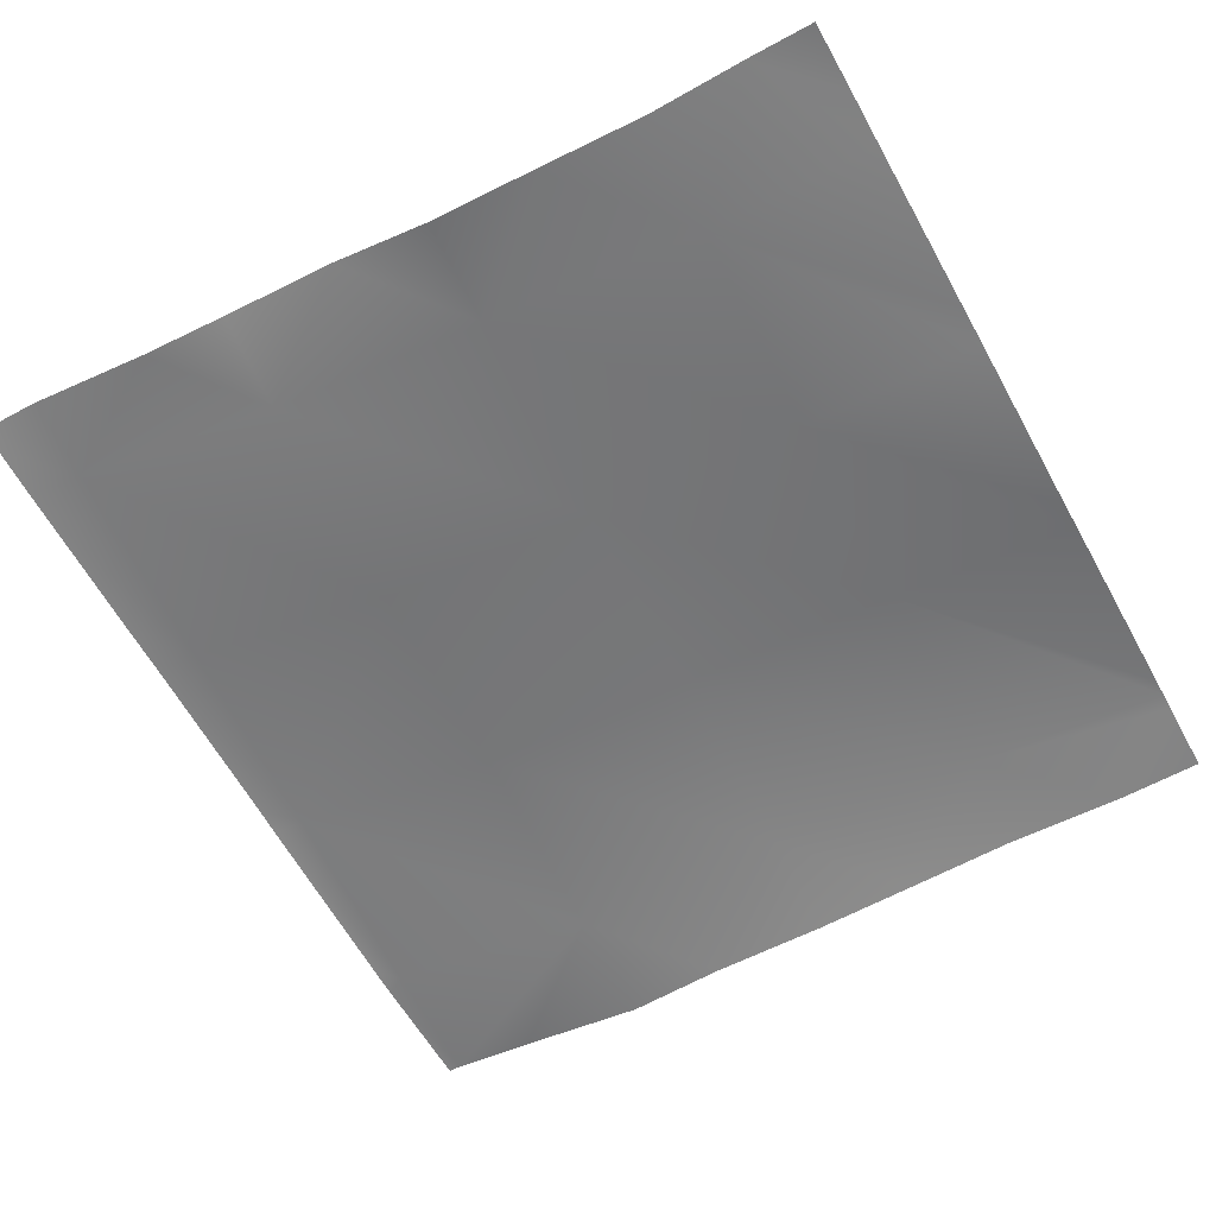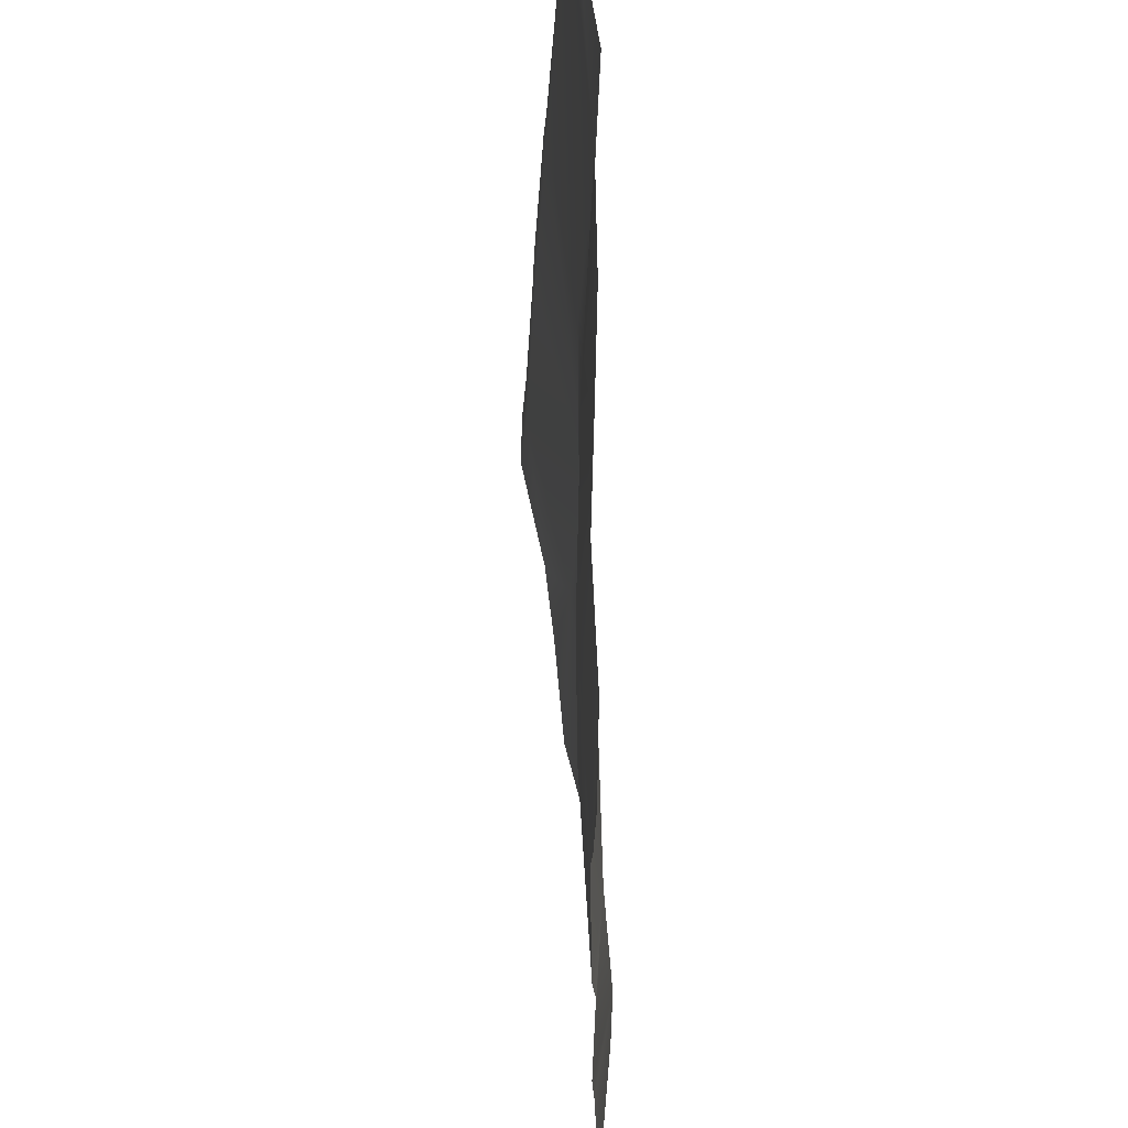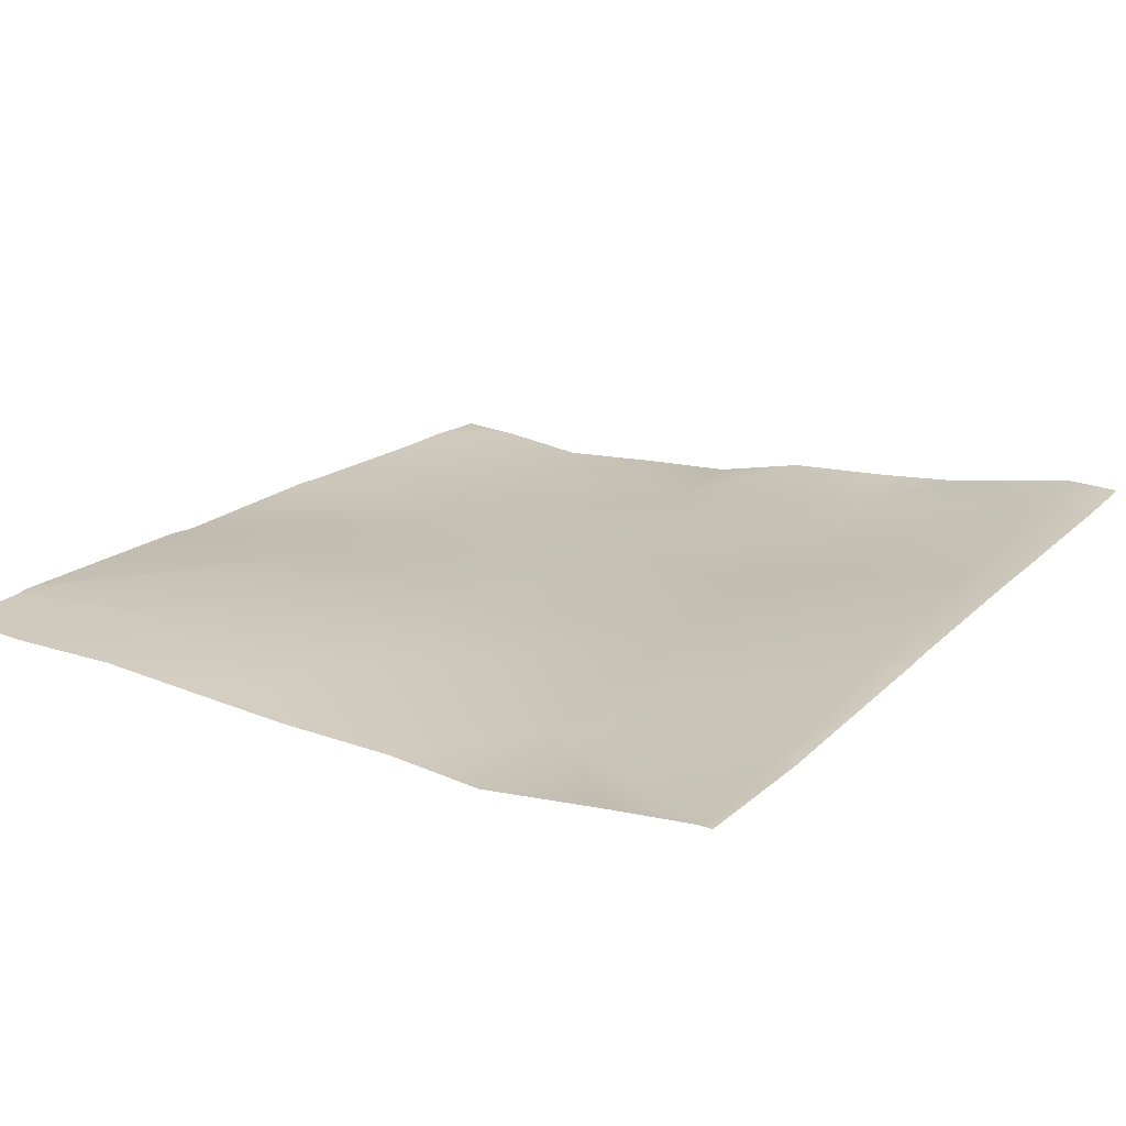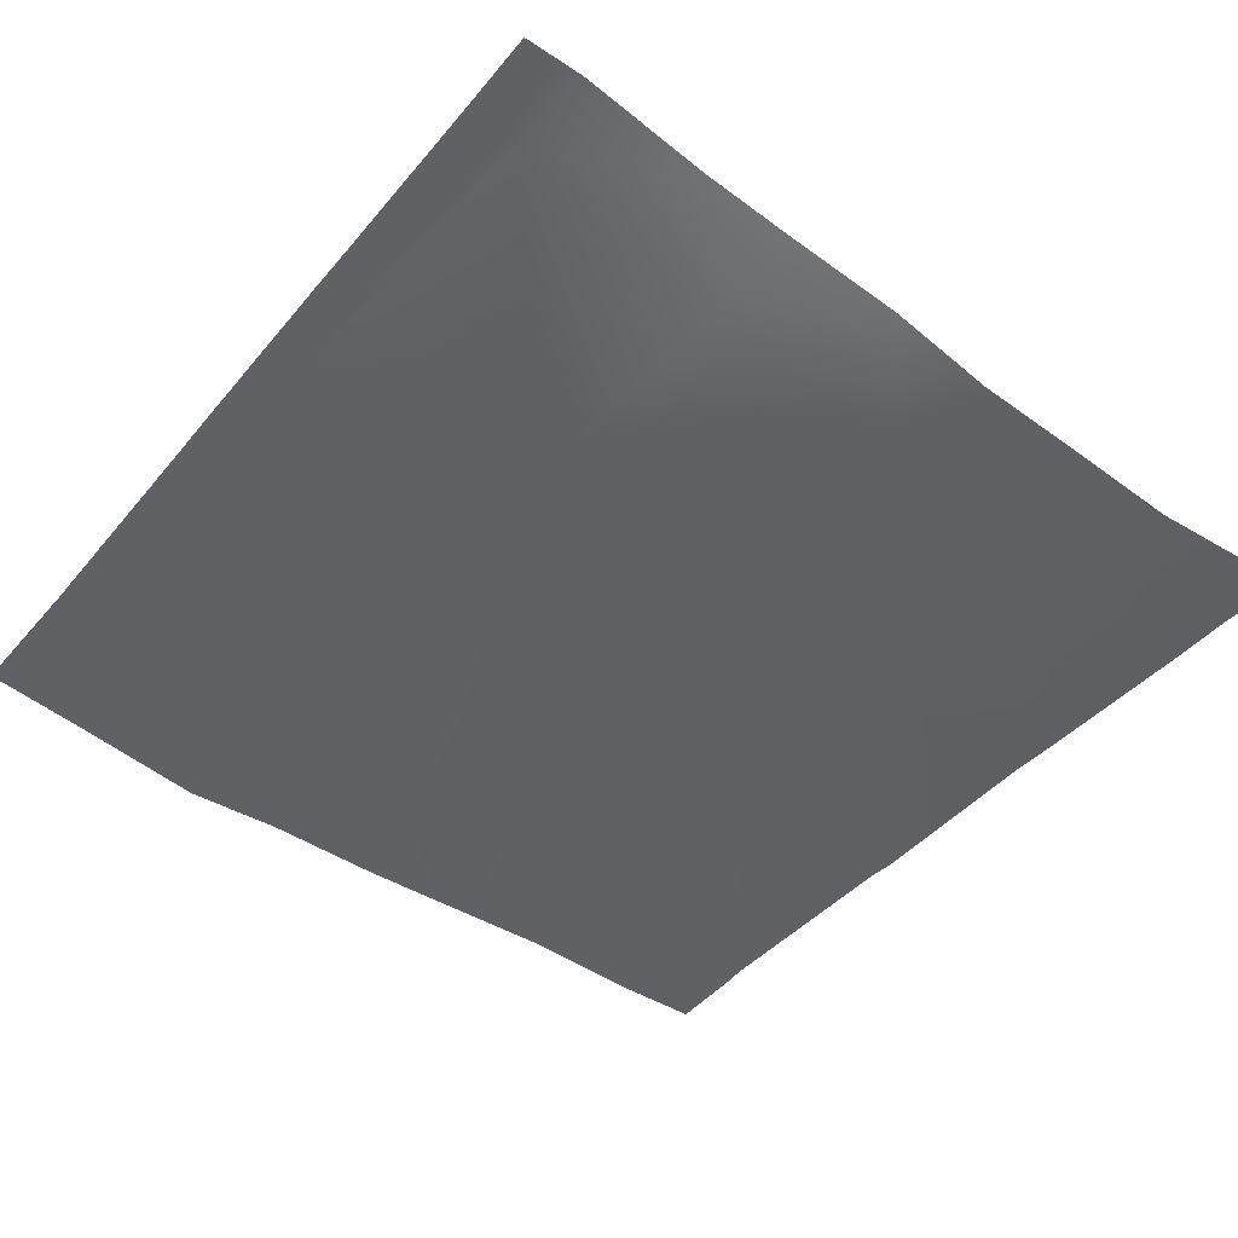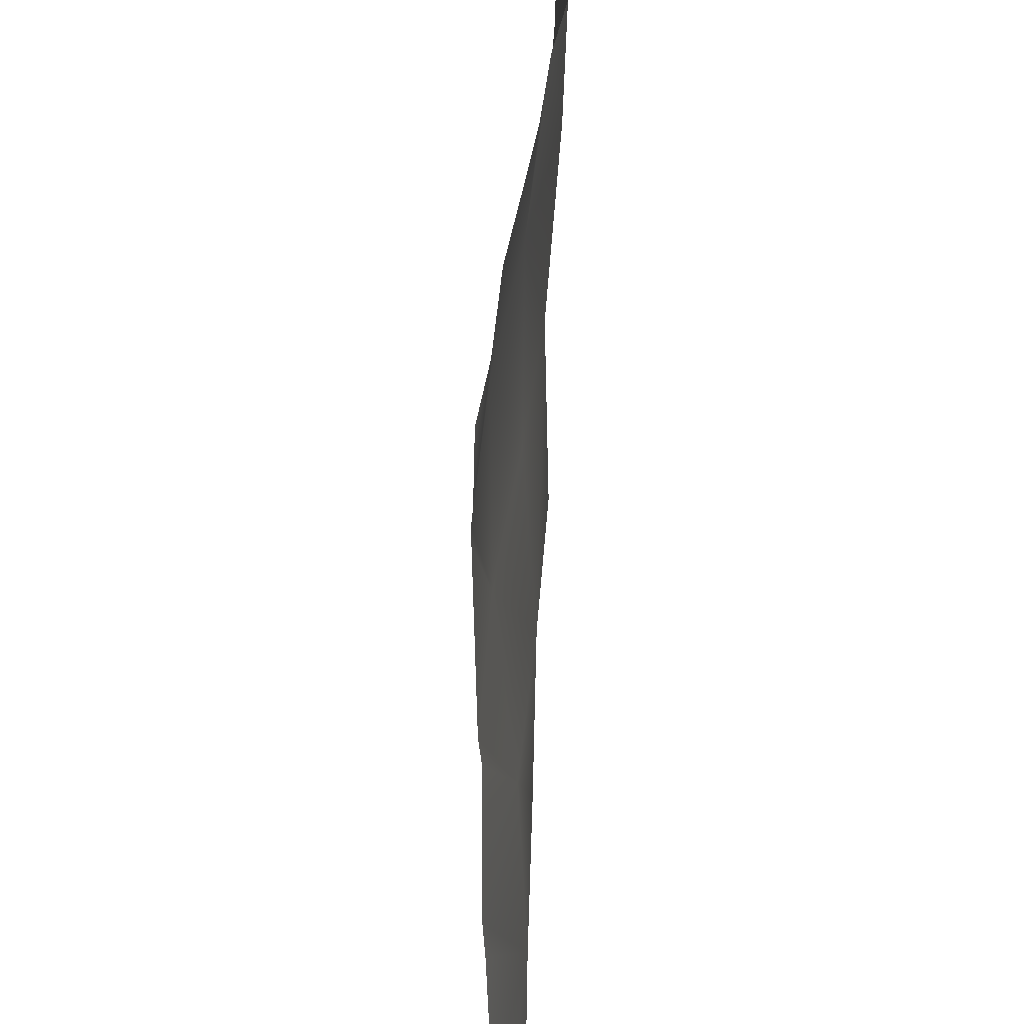
<metadata>
{"format":"obj","ext":"obj","renderer":"f3d","projection":"perspective","resolution":1024,"background":"white","views":[{"elev":-58.5,"azim":-151.3,"up":"+Y"},{"elev":60.0,"azim":-90.7,"up":"+Z"},{"elev":20.2,"azim":33.8,"up":"+Y"},{"elev":-44.9,"azim":142.0,"up":"+Y"},{"elev":39.4,"azim":-84.4,"up":"+Z"}]}
</metadata>
<code>
v 128 5.396 -378.8
v 132.7 4.916 -384
v 128 5.107 -384
v 128 5.855 -345
v 141 5.01 -359.4
v 128 5.952 -358.7
v 128 6.315 -328.1
v 141.8 6.695 -343.5
v 128 6.088 -342.7
v 128 5.779 -361.9
v 140.1 4.195 -375.4
v 128 5.406 -374.7
v 128 6.051 -320
v 134.1 5.839 -320
v 128 6.202 -325.5
v 139.7 4.22 -384
v 147.9 4.924 -384
v 156.1 5.296 -376.2
v 155.7 5.451 -384
v 156.9 5.176 -360.3
v 163.1 7.184 -384
v 172 6.643 -377.1
v 157.8 6.32 -344.3
v 171.7 7.829 -384
v 178.3 8.494 -384
v 188 9.773 -377.9
v 187.7 10.29 -384
v 172.9 5.694 -361.1
v 188.9 8.97 -362
v 192 9.77 -378.1
v 192 9.135 -365.5
v 189.7 8.061 -346
v 192 9.018 -362.1
v 192 8.237 -348.6
v 192 10.2 -384
v 192 10.06 -382.3
v 173.7 6.199 -345.1
v 142.7 6.826 -327.5
v 128 6.323 -326.7
v 143.1 6.099 -320
v 151 5.757 -320
v 158.6 6.282 -328.4
v 159 5.441 -320
v 167.9 5.458 -320
v 174.6 5.206 -329.2
v 175 4.967 -320
v 184.8 6.217 -320
v 191.1 6.933 -320
v 190.5 7.046 -330
v 192 7.007 -328.7
v 192 6.917 -320
v 192 8.025 -346.1
v 192 7.121 -331.7
v 192 7.023 -330.1
v 192 7.012 -329.1
f 1 2 3
f 4 5 6
f 7 8 9
f 10 11 12
f 13 14 15
f 12 2 1
f 12 11 2
f 11 16 2
f 16 11 17
f 11 5 18
f 6 11 10
f 6 5 11
f 18 17 11
f 18 19 17
f 5 20 18
f 19 18 21
f 20 22 18
f 8 20 5
f 8 23 20
f 9 5 4
f 9 8 5
f 24 22 25
f 22 21 18
f 22 24 21
f 26 25 22
f 26 27 25
f 28 26 22
f 29 30 26
f 29 31 30
f 32 33 29
f 32 34 33
f 29 26 28
f 35 26 36
f 35 27 26
f 20 37 28
f 28 22 20
f 28 32 29
f 15 38 39
f 15 14 38
f 14 40 38
f 41 38 40
f 42 23 38
f 43 44 42
f 41 42 38
f 41 43 42
f 23 42 37
f 8 38 23
f 45 37 42
f 46 47 45
f 44 45 42
f 44 46 45
f 37 45 32
f 45 48 49
f 45 47 48
f 48 50 49
f 48 51 50
f 49 52 32
f 49 53 52
f 45 49 32
f 28 37 32
f 20 23 37
f 39 8 7
f 39 38 8
f 31 29 33
f 34 32 52
f 54 49 55
f 55 49 50
f 53 49 54
f 36 26 30

</code>
